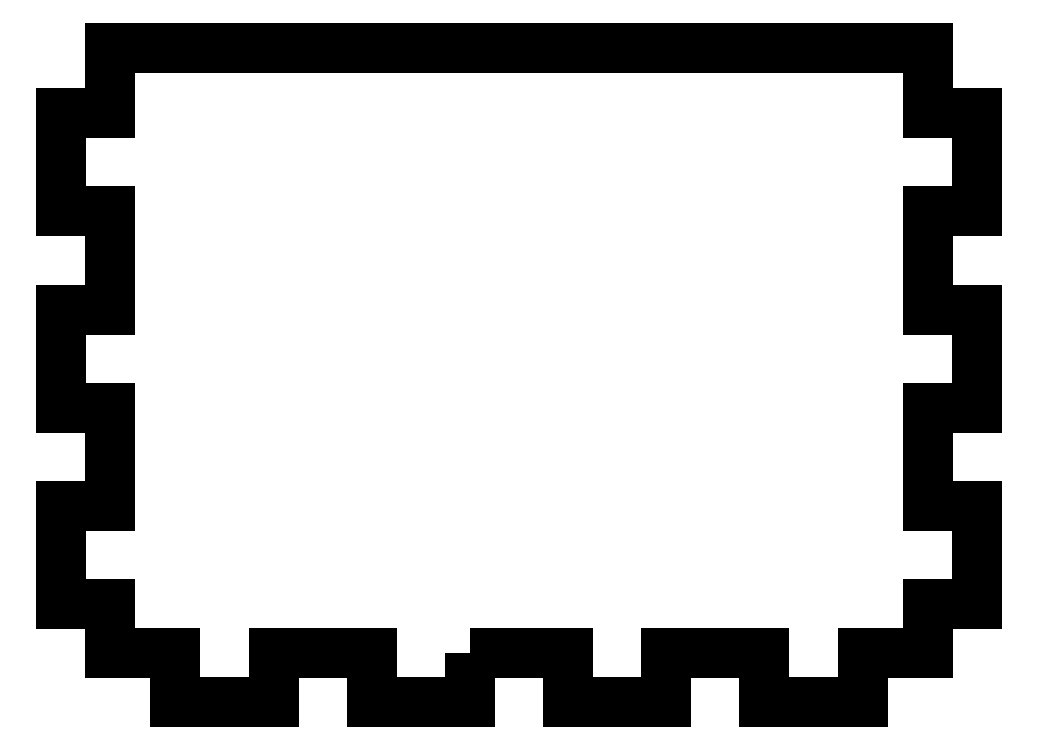
<metadata>
{"format":"dxf","ext":"dxf","renderer":"ezdxf+matplotlib","layout":"modelspace","background":"white","min_lineweight":24,"dpi":150}
</metadata>
<code>
0
SECTION
2
ENTITIES
0
LWPOLYLINE
8
0
90
44
70
1
43
0
10
44
20
6
10
44
20
1.233e-31
10
32
20
0
10
32
20
6
10
20
20
6
10
20
20
0
10
8
20
0
10
8
20
6
10
0
20
6
10
0
20
12
10
-6
20
12
10
-6
20
24
10
-5.177e-31
20
24
10
0
20
36
10
-6
20
36
10
-6
20
48
10
-1.035e-30
20
48
10
0
20
60
10
-6
20
60
10
-6
20
72
10
-1.553e-30
20
72
10
0
20
80
10
100
20
80
10
100
20
72
10
106
20
72
10
106
20
60
10
100
20
60
10
100
20
48
10
106
20
48
10
106
20
36
10
100
20
36
10
100
20
24
10
106
20
24
10
106
20
12
10
100
20
12
10
100
20
6
10
92
20
6
10
92
20
1.233e-31
10
80
20
0
10
80
20
6
10
68
20
6
10
68
20
0
10
56
20
0
10
56
20
6
0
ENDSEC
0
EOF

</code>
